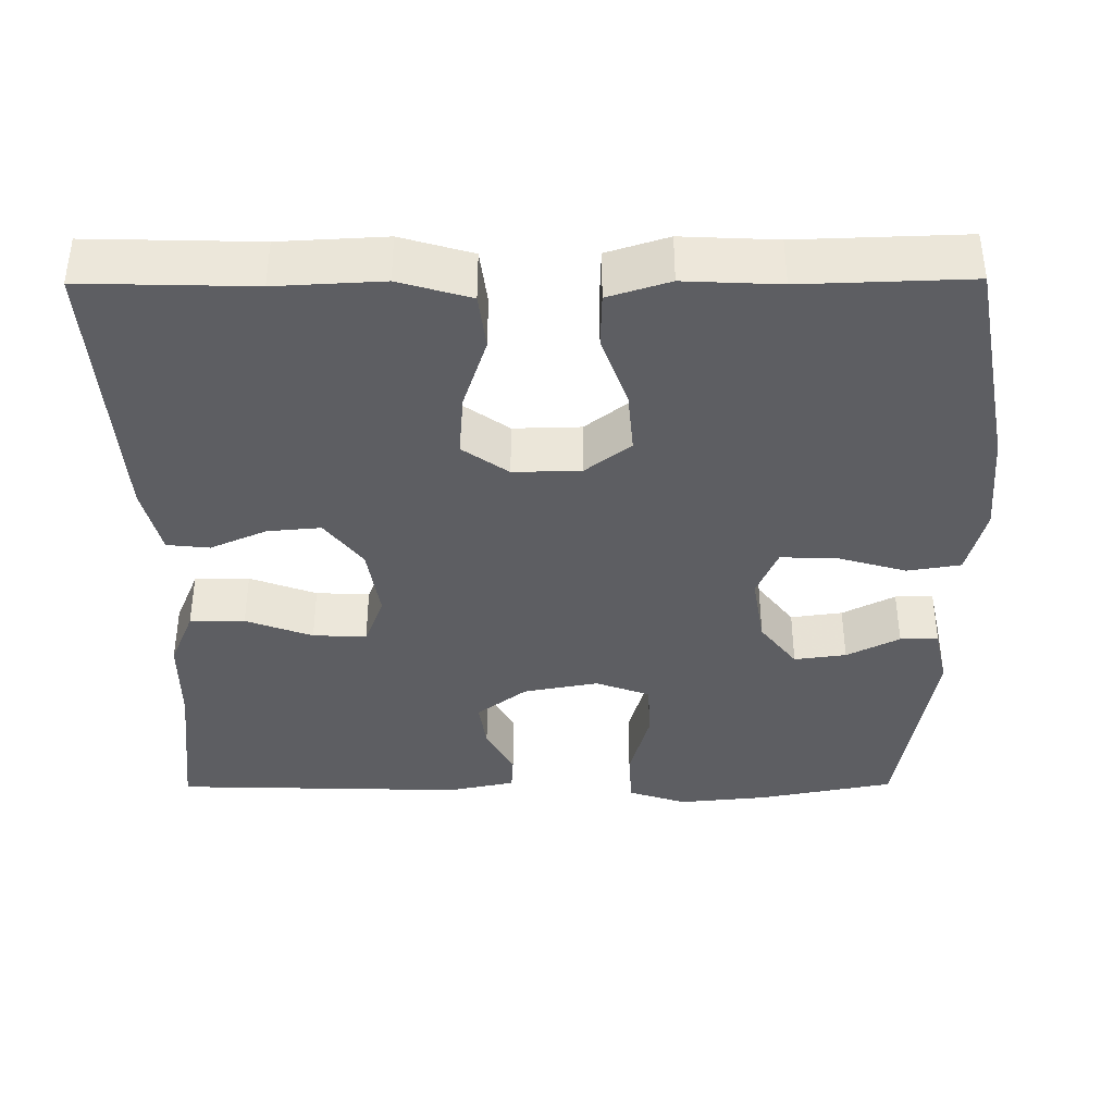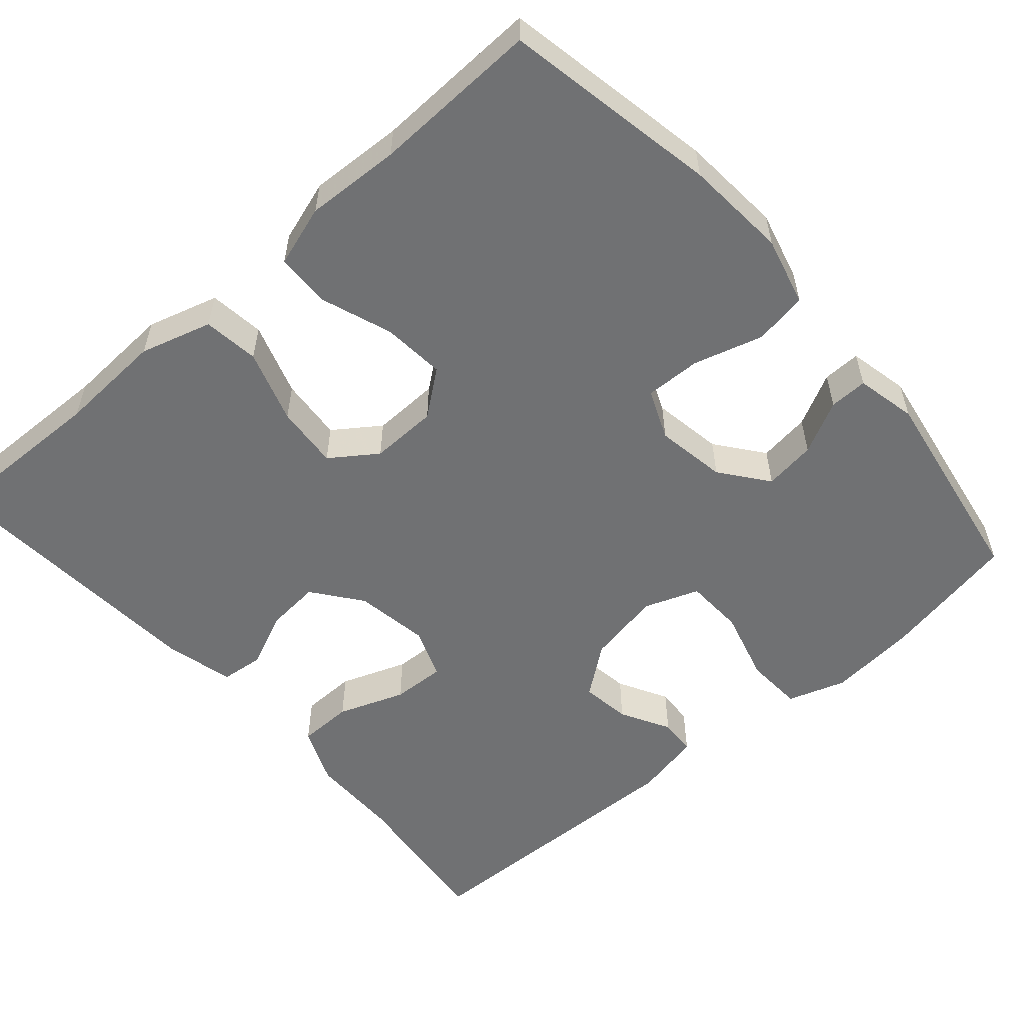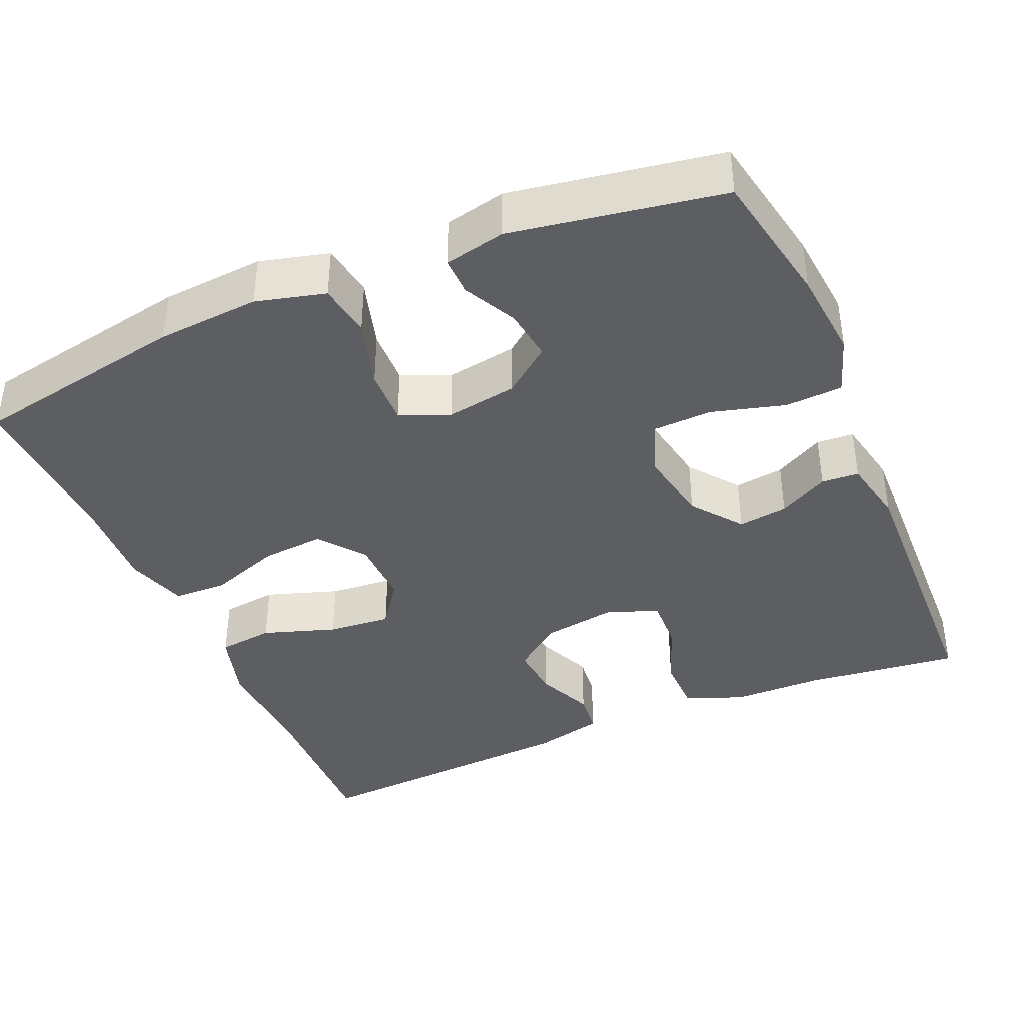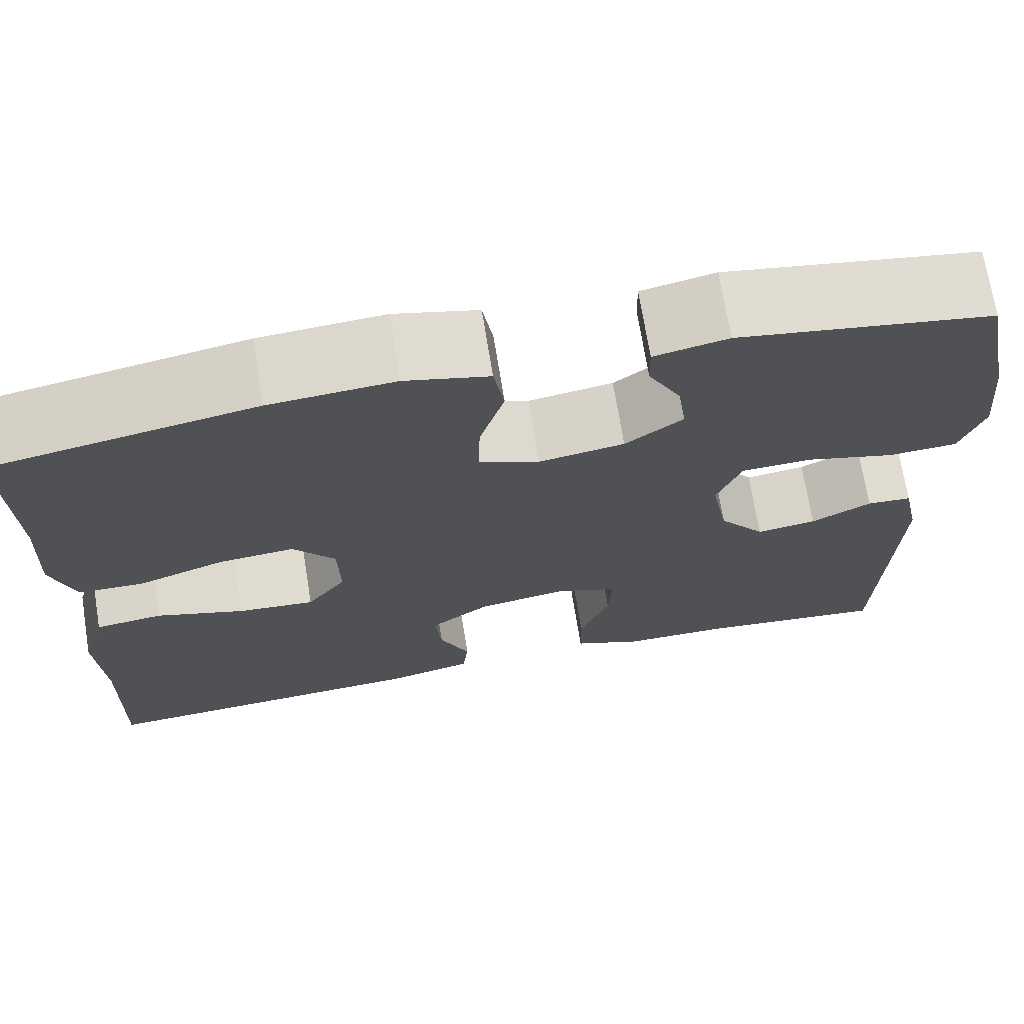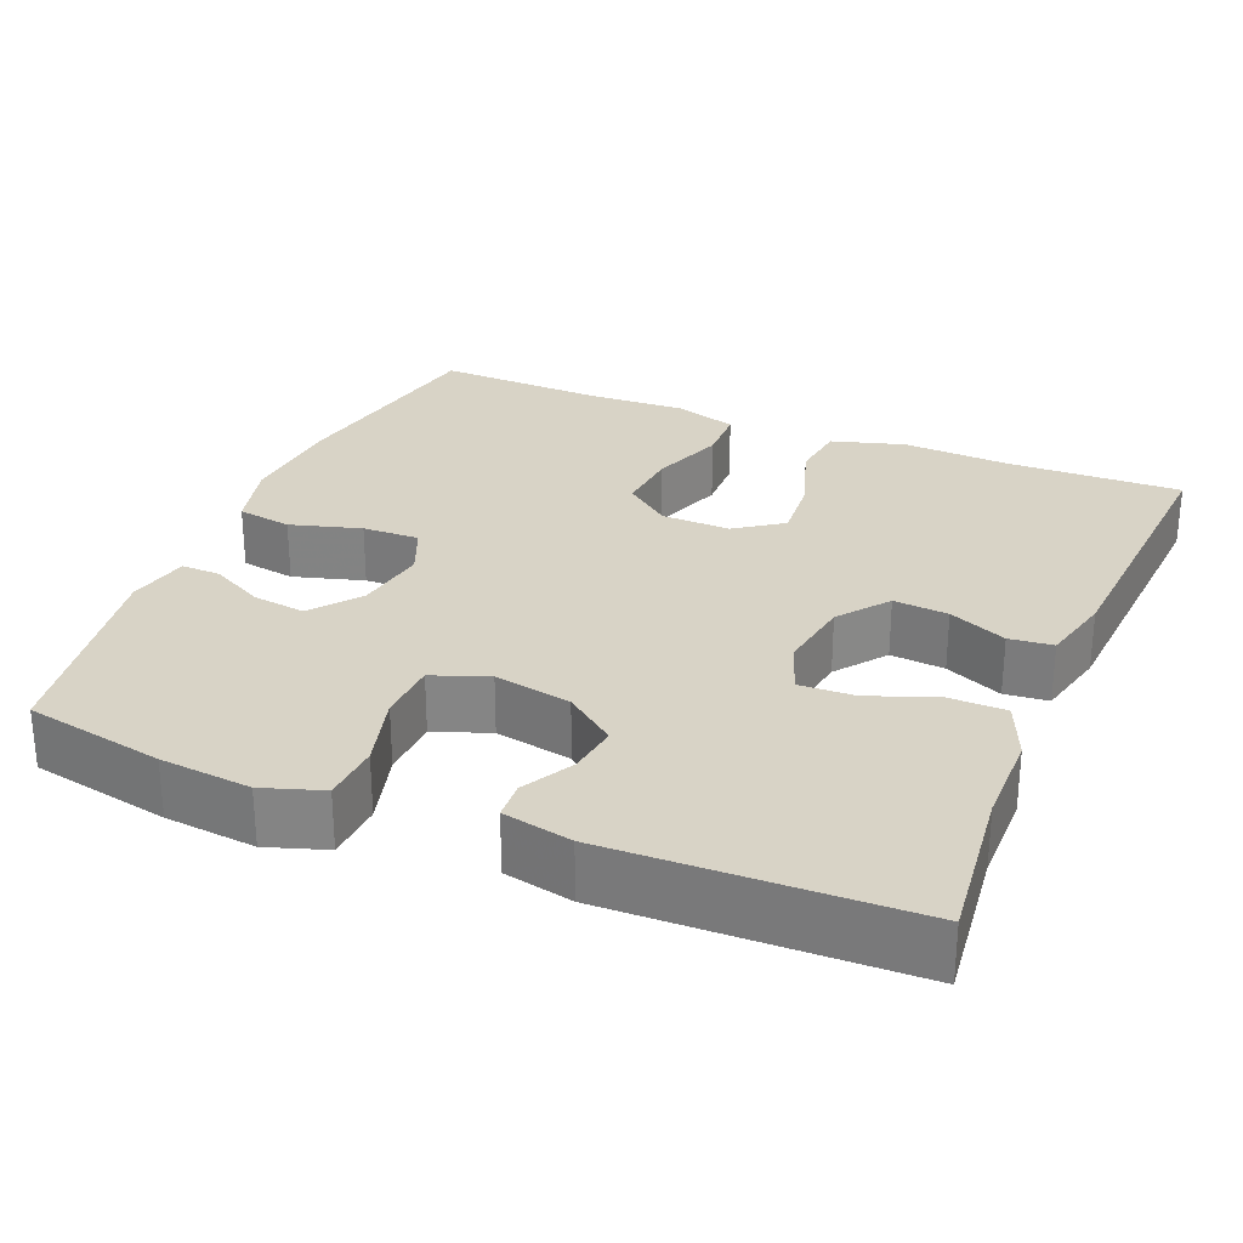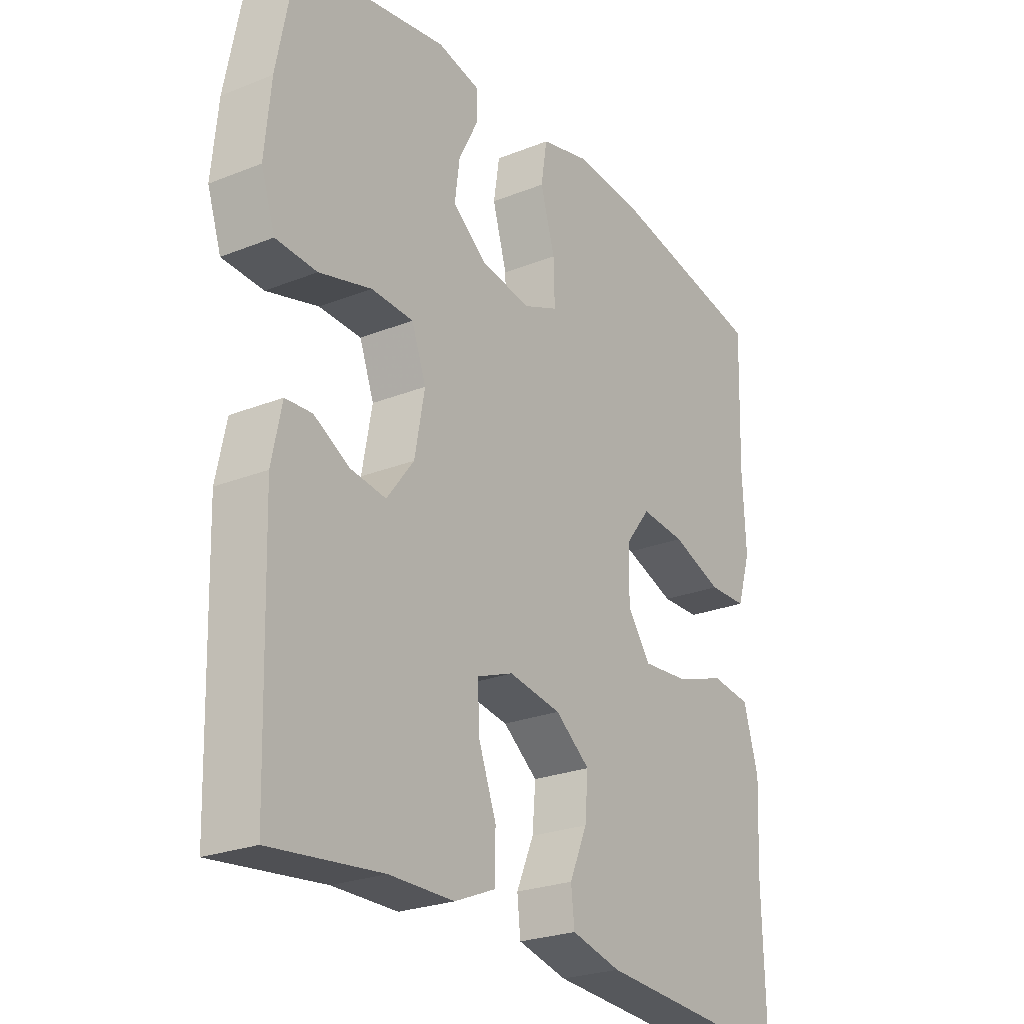
<metadata>
{"format":"obj","ext":"obj","renderer":"f3d","projection":"perspective","resolution":1024,"background":"white","views":[{"elev":-38.7,"azim":-89.6,"up":"+Y"},{"elev":-55.2,"azim":-48.8,"up":"+Y"},{"elev":-39.4,"azim":23.2,"up":"+Y"},{"elev":70.9,"azim":-9.2,"up":"+Z"},{"elev":28.1,"azim":112.6,"up":"+Y"},{"elev":-25.0,"azim":122.9,"up":"+Z"}]}
</metadata>
<code>
v 0.5 0.07 0.5
v 0.534 0.07 0.324
v 0.545 0.07 0.209
v 0.52 0.07 0.134
v 0.446 0.07 0.13
v 0.352 0.07 0.156
v 0.276 0.07 0.153
v 0.25 0.07 0.083
v 0.268 0.07 -0.014
v 0.317 0.07 -0.078
v 0.381 0.07 -0.069
v 0.445 0.07 -0.034
v 0.493 0.07 -0.037
v 0.511 0.07 -0.124
v 0.5 0.07 -0.5
v 0.3 0.07 -0.477
v 0.183 0.07 -0.476
v 0.109 0.07 -0.445
v 0.108 0.07 -0.374
v 0.14 0.07 -0.288
v 0.143 0.07 -0.219
v 0.077 0.07 -0.194
v -0.018 0.07 -0.209
v -0.081 0.07 -0.257
v -0.075 0.07 -0.326
v -0.043 0.07 -0.399
v -0.049 0.07 -0.454
v -0.139 0.07 -0.476
v -0.5 0.07 -0.5
v -0.494 0.07 -0.282
v -0.501 0.07 -0.145
v -0.474 0.07 -0.053
v -0.402 0.07 -0.044
v -0.308 0.07 -0.075
v -0.226 0.07 -0.082
v -0.184 0.07 -0.023
v -0.186 0.07 0.064
v -0.231 0.07 0.122
v -0.312 0.07 0.115
v -0.404 0.07 0.082
v -0.474 0.07 0.084
v -0.499 0.07 0.163
v -0.493 0.07 0.285
v -0.5 0.07 0.5
v -0.223 0.07 0.552
v -0.091 0.07 0.562
v -0.002 0.07 0.539
v 0.009 0.07 0.47
v -0.017 0.07 0.381
v -0.019 0.07 0.309
v 0.045 0.07 0.282
v 0.136 0.07 0.297
v 0.197 0.07 0.344
v 0.188 0.07 0.411
v 0.153 0.07 0.479
v 0.152 0.07 0.528
v 0.23 0.07 0.545
v 0.5 0 0.5
v 0.534 0 0.324
v 0.545 0 0.209
v 0.52 0 0.134
v 0.446 0 0.13
v 0.352 0 0.156
v 0.276 0 0.153
v 0.25 0 0.083
v 0.268 0 -0.014
v 0.317 0 -0.078
v 0.381 0 -0.069
v 0.445 0 -0.034
v 0.493 0 -0.037
v 0.511 0 -0.124
v 0.5 0 -0.5
v 0.3 0 -0.477
v 0.183 0 -0.476
v 0.109 0 -0.445
v 0.108 0 -0.374
v 0.14 0 -0.288
v 0.143 0 -0.219
v 0.077 0 -0.194
v -0.018 0 -0.209
v -0.081 0 -0.257
v -0.075 0 -0.326
v -0.043 0 -0.399
v -0.049 0 -0.454
v -0.139 0 -0.476
v -0.5 0 -0.5
v -0.494 0 -0.282
v -0.501 0 -0.145
v -0.474 0 -0.053
v -0.402 0 -0.044
v -0.308 0 -0.075
v -0.226 0 -0.082
v -0.184 0 -0.023
v -0.186 0 0.064
v -0.231 0 0.122
v -0.312 0 0.115
v -0.404 0 0.082
v -0.474 0 0.084
v -0.499 0 0.163
v -0.493 0 0.285
v -0.5 0 0.5
v -0.223 0 0.552
v -0.091 0 0.562
v -0.002 0 0.539
v 0.009 0 0.47
v -0.017 0 0.381
v -0.019 0 0.309
v 0.045 0 0.282
v 0.136 0 0.297
v 0.197 0 0.344
v 0.188 0 0.411
v 0.153 0 0.479
v 0.152 0 0.528
v 0.23 0 0.545
f 4 5 6
f 3 4 6
f 2 3 6
f 1 2 6
f 57 1 6
f 56 57 6
f 55 56 6
f 54 55 6
f 53 54 6 7
f 52 53 7 8
f 51 52 8 9
f 50 51 9
f 47 48 49
f 46 47 49
f 45 46 49
f 44 45 49
f 43 44 49
f 43 49 50
f 42 43 50
f 41 42 50
f 40 41 50
f 39 40 50
f 38 39 50
f 50 9 10
f 38 50 10
f 37 38 10
f 32 33 34
f 31 32 34
f 30 31 34
f 30 34 35
f 29 30 35
f 28 29 35
f 27 28 35
f 26 27 35
f 25 26 35
f 24 25 35 36
f 18 19 20
f 17 18 20
f 16 17 20
f 16 20 21
f 15 16 21
f 14 15 21
f 13 14 21
f 12 13 21
f 11 12 21
f 10 11 21 22
f 23 24 36 37
f 10 22 23 37
f 63 62 61
f 63 61 60
f 63 60 59
f 63 59 58
f 63 58 114
f 63 114 113
f 63 113 112
f 63 112 111
f 64 63 111 110
f 65 64 110 109
f 66 65 109 108
f 66 108 107
f 106 105 104
f 106 104 103
f 106 103 102
f 106 102 101
f 106 101 100
f 107 106 100
f 107 100 99
f 107 99 98
f 107 98 97
f 107 97 96
f 107 96 95
f 67 66 107
f 67 107 95
f 67 95 94
f 91 90 89
f 91 89 88
f 91 88 87
f 92 91 87
f 92 87 86
f 92 86 85
f 92 85 84
f 92 84 83
f 92 83 82
f 93 92 82 81
f 77 76 75
f 77 75 74
f 77 74 73
f 78 77 73
f 78 73 72
f 78 72 71
f 78 71 70
f 78 70 69
f 78 69 68
f 79 78 68 67
f 94 93 81 80
f 94 80 79 67
f 1 58 59 2
f 2 59 60 3
f 3 60 61 4
f 4 61 62 5
f 5 62 63 6
f 6 63 64 7
f 7 64 65 8
f 8 65 66 9
f 9 66 67 10
f 10 67 68 11
f 11 68 69 12
f 12 69 70 13
f 13 70 71 14
f 14 71 72 15
f 15 72 73 16
f 16 73 74 17
f 17 74 75 18
f 18 75 76 19
f 19 76 77 20
f 20 77 78 21
f 21 78 79 22
f 22 79 80 23
f 23 80 81 24
f 24 81 82 25
f 25 82 83 26
f 26 83 84 27
f 27 84 85 28
f 28 85 86 29
f 29 86 87 30
f 30 87 88 31
f 31 88 89 32
f 32 89 90 33
f 33 90 91 34
f 34 91 92 35
f 35 92 93 36
f 36 93 94 37
f 37 94 95 38
f 38 95 96 39
f 39 96 97 40
f 40 97 98 41
f 41 98 99 42
f 42 99 100 43
f 43 100 101 44
f 44 101 102 45
f 45 102 103 46
f 46 103 104 47
f 47 104 105 48
f 48 105 106 49
f 49 106 107 50
f 50 107 108 51
f 51 108 109 52
f 52 109 110 53
f 53 110 111 54
f 54 111 112 55
f 55 112 113 56
f 56 113 114 57
f 57 114 58 1

</code>
